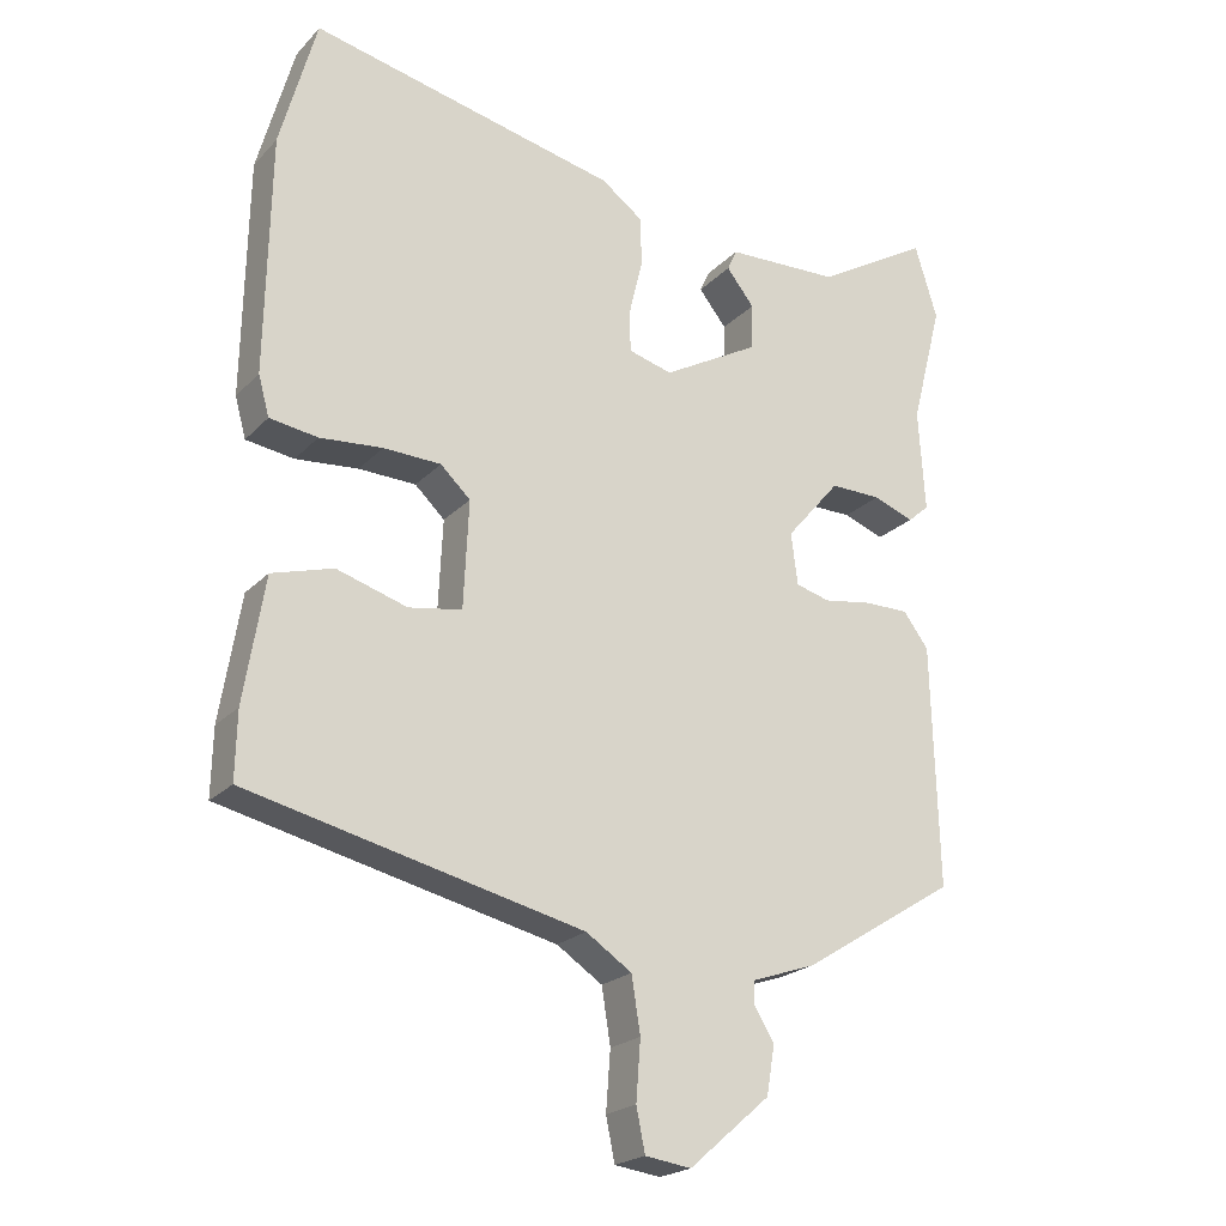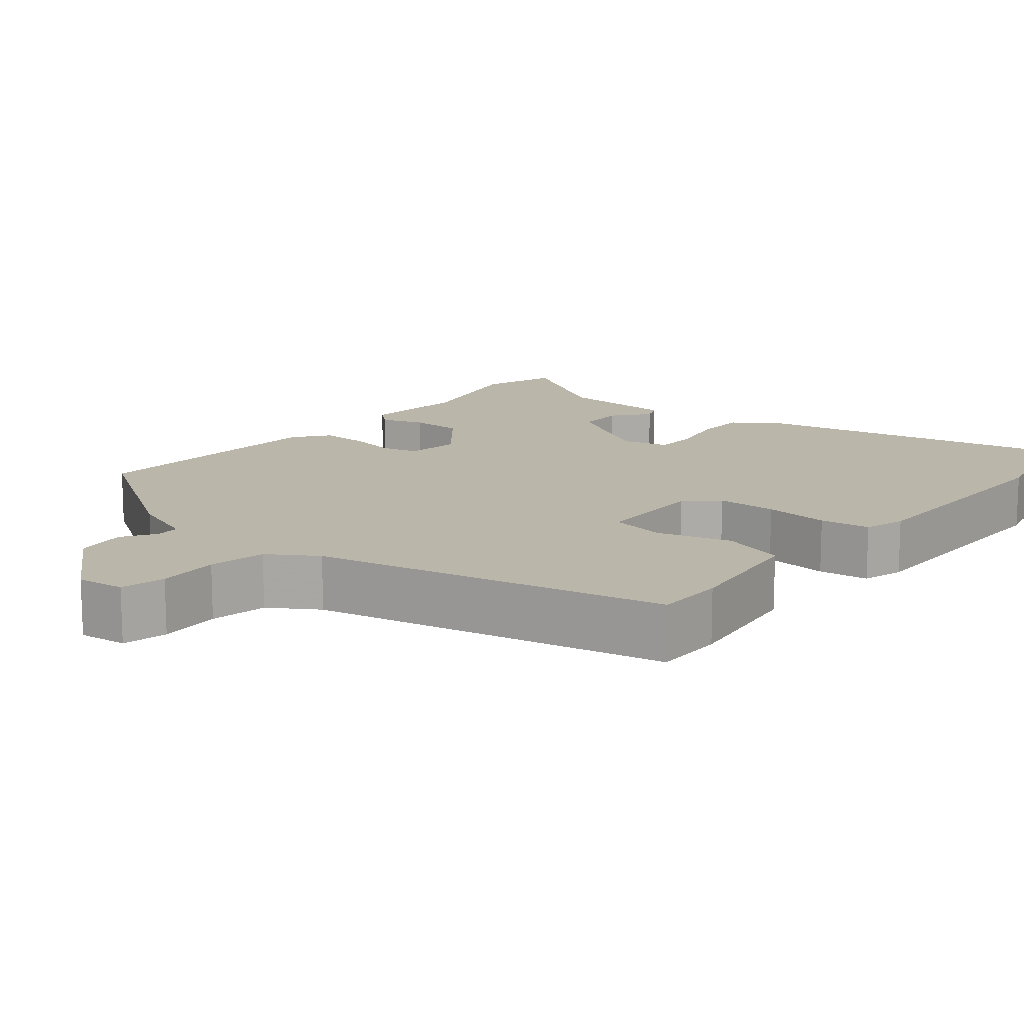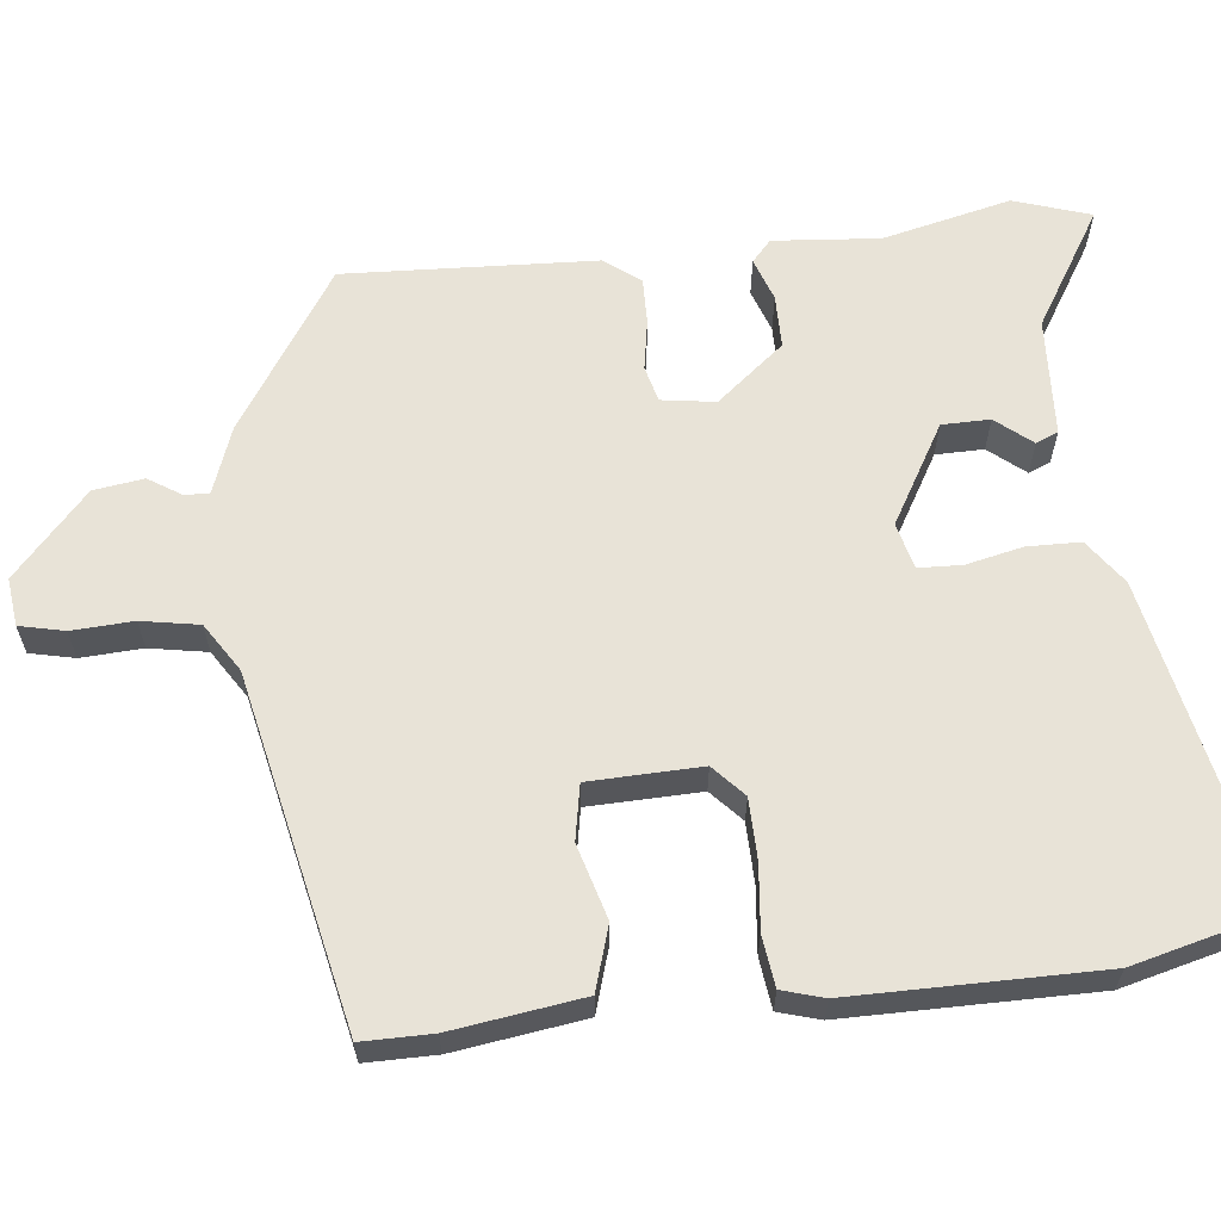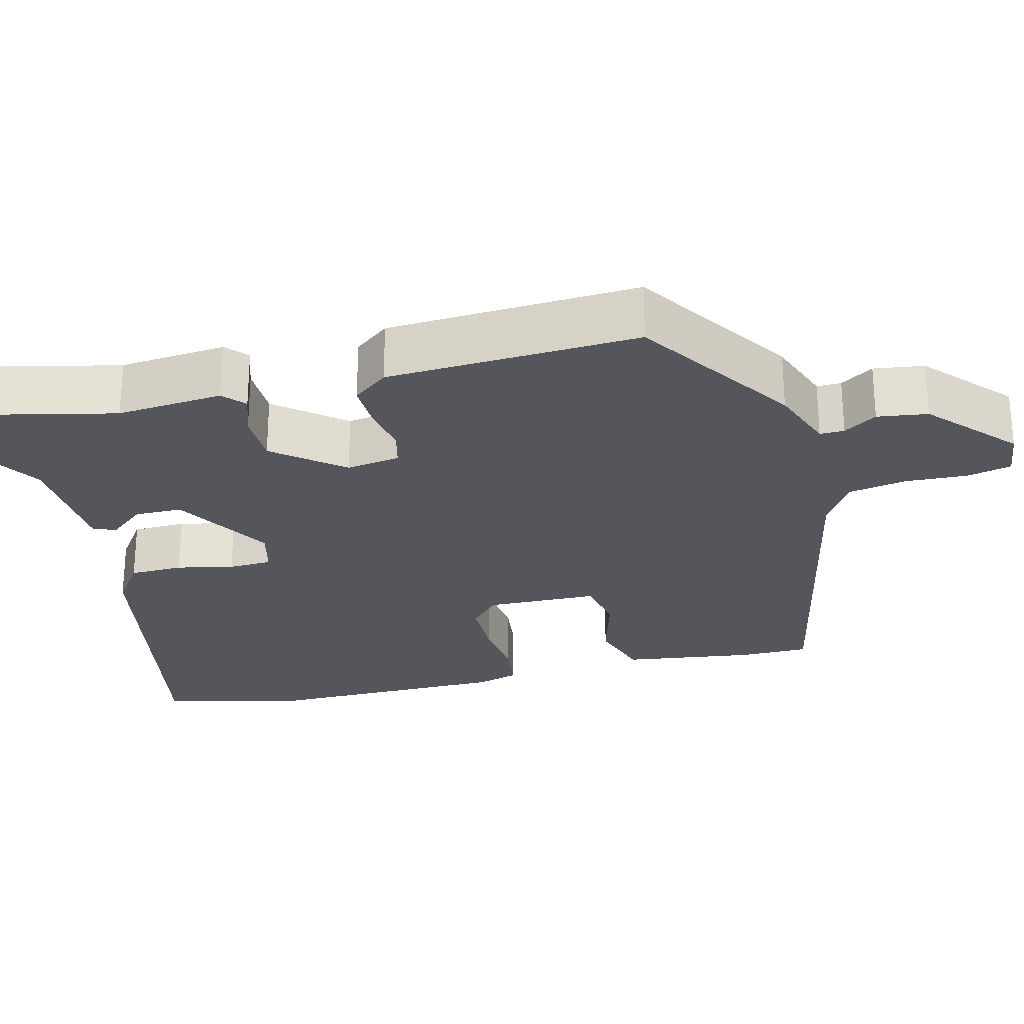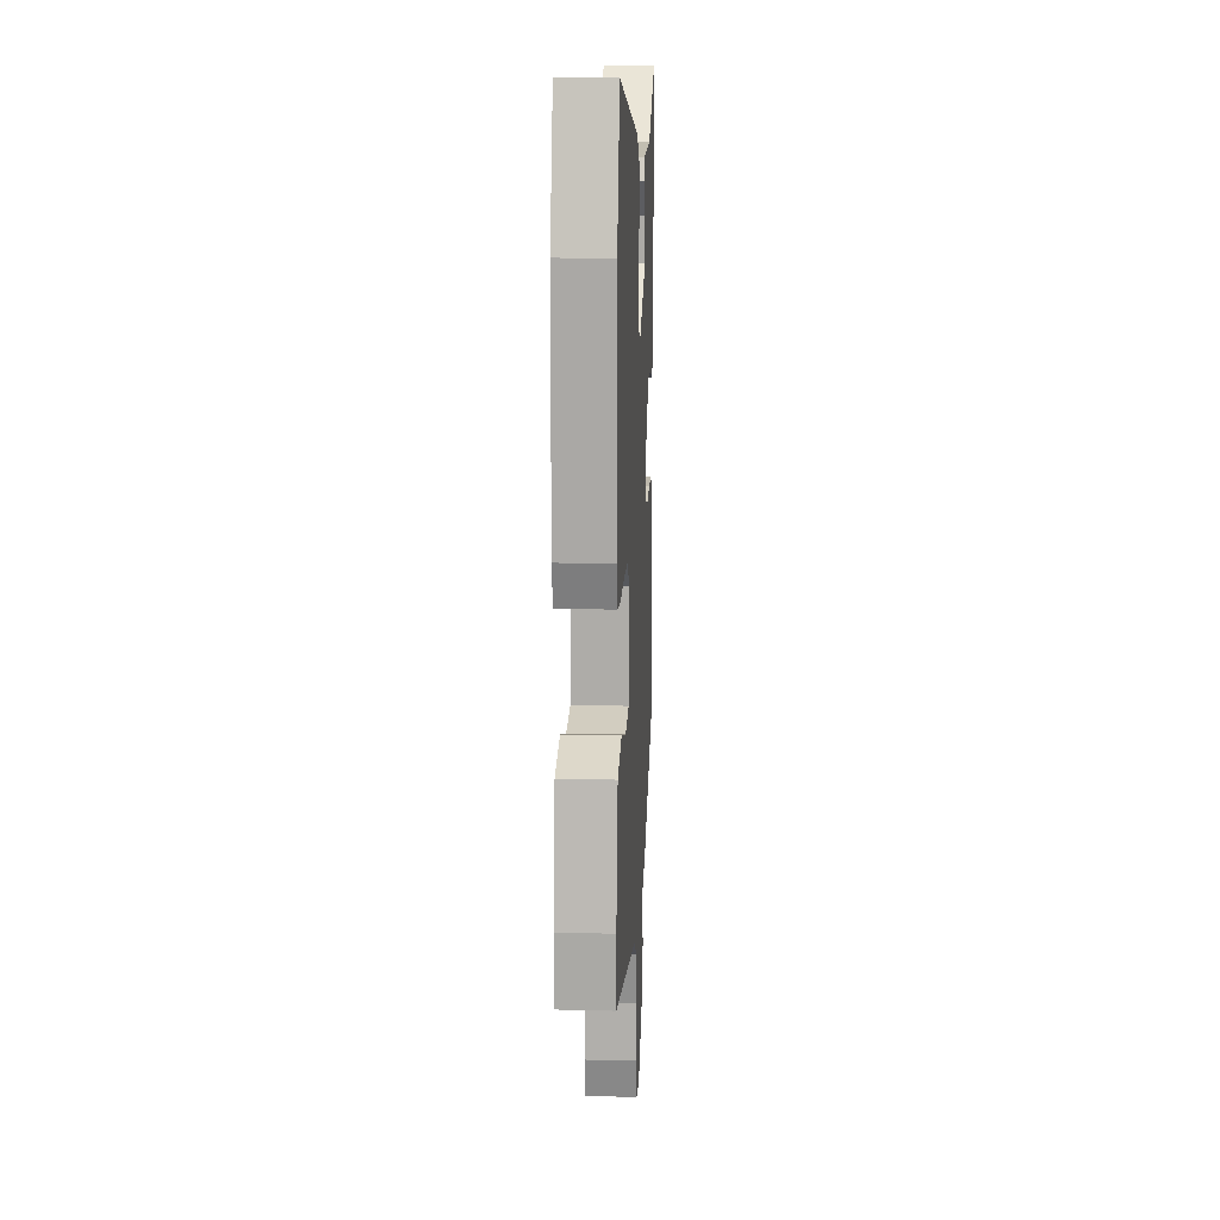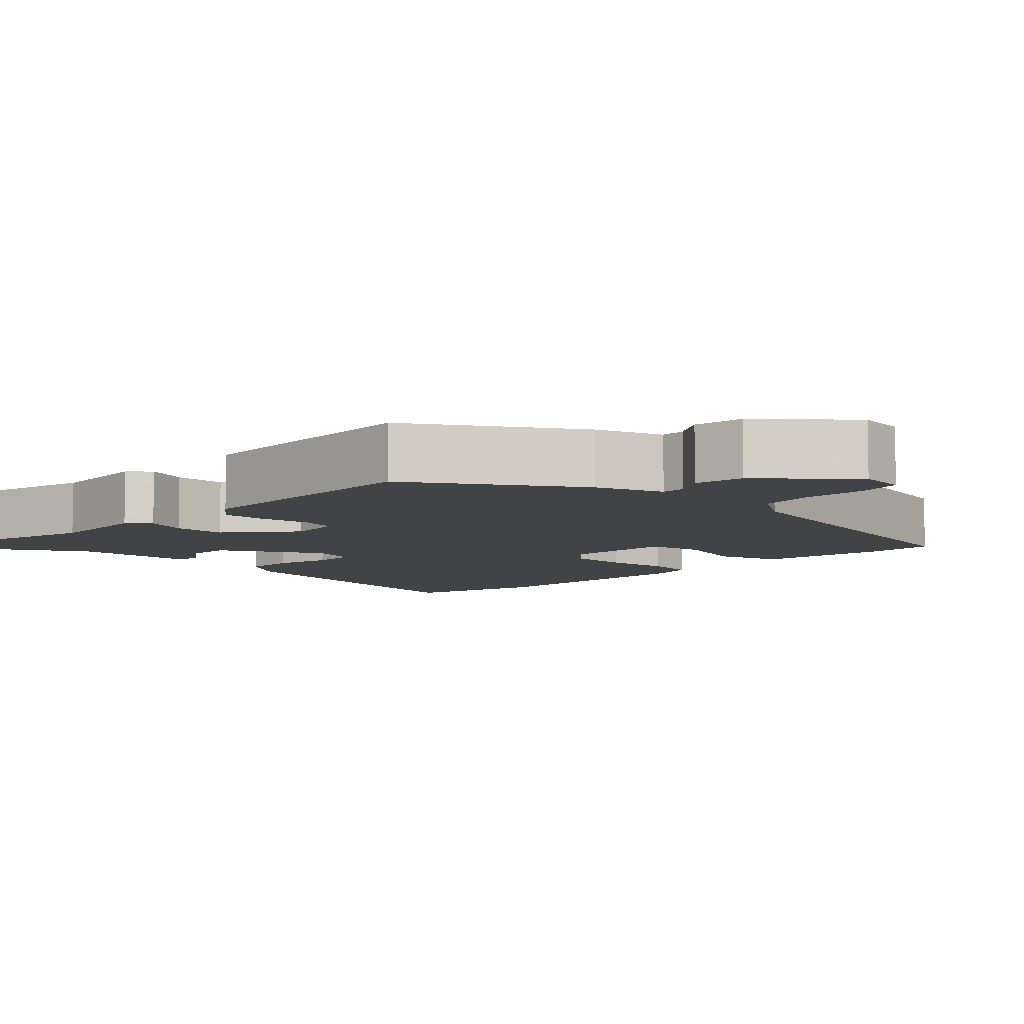
<metadata>
{"format":"obj","ext":"obj","renderer":"f3d","projection":"perspective","resolution":1024,"background":"white","views":[{"elev":-21.7,"azim":-30.7,"up":"+Z"},{"elev":14.1,"azim":-139.3,"up":"+Y"},{"elev":62.3,"azim":-95.1,"up":"+Y"},{"elev":-26.2,"azim":105.6,"up":"+Y"},{"elev":15.3,"azim":-86.9,"up":"+Z"},{"elev":-7.4,"azim":136.8,"up":"+Y"}]}
</metadata>
<code>
v 0.472 0.07 -0.375
v 0.26 0.07 -0.507
v 0.172 0.07 -0.537
v 0.172 0.07 -0.569
v 0.199 0.07 -0.613
v 0.188 0.07 -0.679
v 0.077 0.07 -0.775
v 0.014 0.07 -0.766
v 0.002 0.07 -0.707
v 0.008 0.07 -0.626
v -0.004 0.07 -0.55
v -0.067 0.07 -0.508
v -0.526 0.07 -0.4
v -0.524 0.07 -0.308
v -0.496 0.07 -0.137
v -0.412 0.07 -0.113
v -0.315 0.07 -0.143
v -0.242 0.07 -0.131
v -0.235 0.07 0.016
v -0.276 0.07 0.055
v -0.355 0.07 0.058
v -0.441 0.07 0.051
v -0.507 0.07 0.061
v -0.522 0.07 0.116
v -0.516 0.07 0.442
v -0.466 0.07 0.623
v -0.044 0.07 0.528
v 0.014 0.07 0.485
v 0.014 0.07 0.415
v -0.004 0.07 0.341
v -0.003 0.07 0.284
v 0.057 0.07 0.267
v 0.189 0.07 0.34
v 0.191 0.07 0.403
v 0.153 0.07 0.451
v 0.166 0.07 0.48
v 0.322 0.07 0.485
v 0.477 0.07 0.576
v 0.508 0.07 0.475
v 0.465 0.07 0.307
v 0.474 0.07 0.167
v 0.445 0.07 0.142
v 0.389 0.07 0.163
v 0.319 0.07 0.164
v 0.245 0.07 0.077
v 0.254 0.07 0.006
v 0.301 0.07 -0.007
v 0.367 0.07 0.003
v 0.428 0.07 0.003
v 0.463 0.07 -0.044
v 0.472 0 -0.375
v 0.26 0 -0.507
v 0.172 0 -0.537
v 0.172 0 -0.569
v 0.199 0 -0.613
v 0.188 0 -0.679
v 0.077 0 -0.775
v 0.014 0 -0.766
v 0.002 0 -0.707
v 0.008 0 -0.626
v -0.004 0 -0.55
v -0.067 0 -0.508
v -0.526 0 -0.4
v -0.524 0 -0.308
v -0.496 0 -0.137
v -0.412 0 -0.113
v -0.315 0 -0.143
v -0.242 0 -0.131
v -0.235 0 0.016
v -0.276 0 0.055
v -0.355 0 0.058
v -0.441 0 0.051
v -0.507 0 0.061
v -0.522 0 0.116
v -0.516 0 0.442
v -0.466 0 0.623
v -0.044 0 0.528
v 0.014 0 0.485
v 0.014 0 0.415
v -0.004 0 0.341
v -0.003 0 0.284
v 0.057 0 0.267
v 0.189 0 0.34
v 0.191 0 0.403
v 0.153 0 0.451
v 0.166 0 0.48
v 0.322 0 0.485
v 0.477 0 0.576
v 0.508 0 0.475
v 0.465 0 0.307
v 0.474 0 0.167
v 0.445 0 0.142
v 0.389 0 0.163
v 0.319 0 0.164
v 0.245 0 0.077
v 0.254 0 0.006
v 0.301 0 -0.007
v 0.367 0 0.003
v 0.428 0 0.003
v 0.463 0 -0.044
f 1 2 3
f 50 1 3
f 49 50 3
f 48 49 3
f 47 48 3
f 46 47 3
f 45 46 3
f 40 41 42 43
f 40 43 44
f 39 40 44
f 38 39 44
f 37 38 44
f 34 35 36 37
f 37 44 45
f 34 37 45
f 33 34 45
f 28 29 30
f 27 28 30
f 26 27 30
f 25 26 30
f 24 25 30
f 23 24 30
f 22 23 30
f 21 22 30
f 20 21 30 31
f 19 20 31 32
f 15 16 17
f 14 15 17
f 13 14 17
f 12 13 17
f 11 12 17 18
f 8 9 10
f 7 8 10
f 6 7 10
f 5 6 10
f 4 5 10
f 3 4 10 11
f 32 33 45
f 19 32 45
f 18 19 45
f 11 18 45
f 3 11 45
f 53 52 51
f 53 51 100
f 53 100 99
f 53 99 98
f 53 98 97
f 53 97 96
f 53 96 95
f 93 92 91 90
f 94 93 90
f 94 90 89
f 94 89 88
f 94 88 87
f 87 86 85 84
f 95 94 87
f 95 87 84
f 95 84 83
f 80 79 78
f 80 78 77
f 80 77 76
f 80 76 75
f 80 75 74
f 80 74 73
f 80 73 72
f 80 72 71
f 81 80 71 70
f 82 81 70 69
f 67 66 65
f 67 65 64
f 67 64 63
f 67 63 62
f 68 67 62 61
f 60 59 58
f 60 58 57
f 60 57 56
f 60 56 55
f 60 55 54
f 61 60 54 53
f 95 83 82
f 95 82 69
f 95 69 68
f 95 68 61
f 95 61 53
f 1 51 52 2
f 2 52 53 3
f 3 53 54 4
f 4 54 55 5
f 5 55 56 6
f 6 56 57 7
f 7 57 58 8
f 8 58 59 9
f 9 59 60 10
f 10 60 61 11
f 11 61 62 12
f 12 62 63 13
f 13 63 64 14
f 14 64 65 15
f 15 65 66 16
f 16 66 67 17
f 17 67 68 18
f 18 68 69 19
f 19 69 70 20
f 20 70 71 21
f 21 71 72 22
f 22 72 73 23
f 23 73 74 24
f 24 74 75 25
f 25 75 76 26
f 26 76 77 27
f 27 77 78 28
f 28 78 79 29
f 29 79 80 30
f 30 80 81 31
f 31 81 82 32
f 32 82 83 33
f 33 83 84 34
f 34 84 85 35
f 35 85 86 36
f 36 86 87 37
f 37 87 88 38
f 38 88 89 39
f 39 89 90 40
f 40 90 91 41
f 41 91 92 42
f 42 92 93 43
f 43 93 94 44
f 44 94 95 45
f 45 95 96 46
f 46 96 97 47
f 47 97 98 48
f 48 98 99 49
f 49 99 100 50
f 50 100 51 1

</code>
